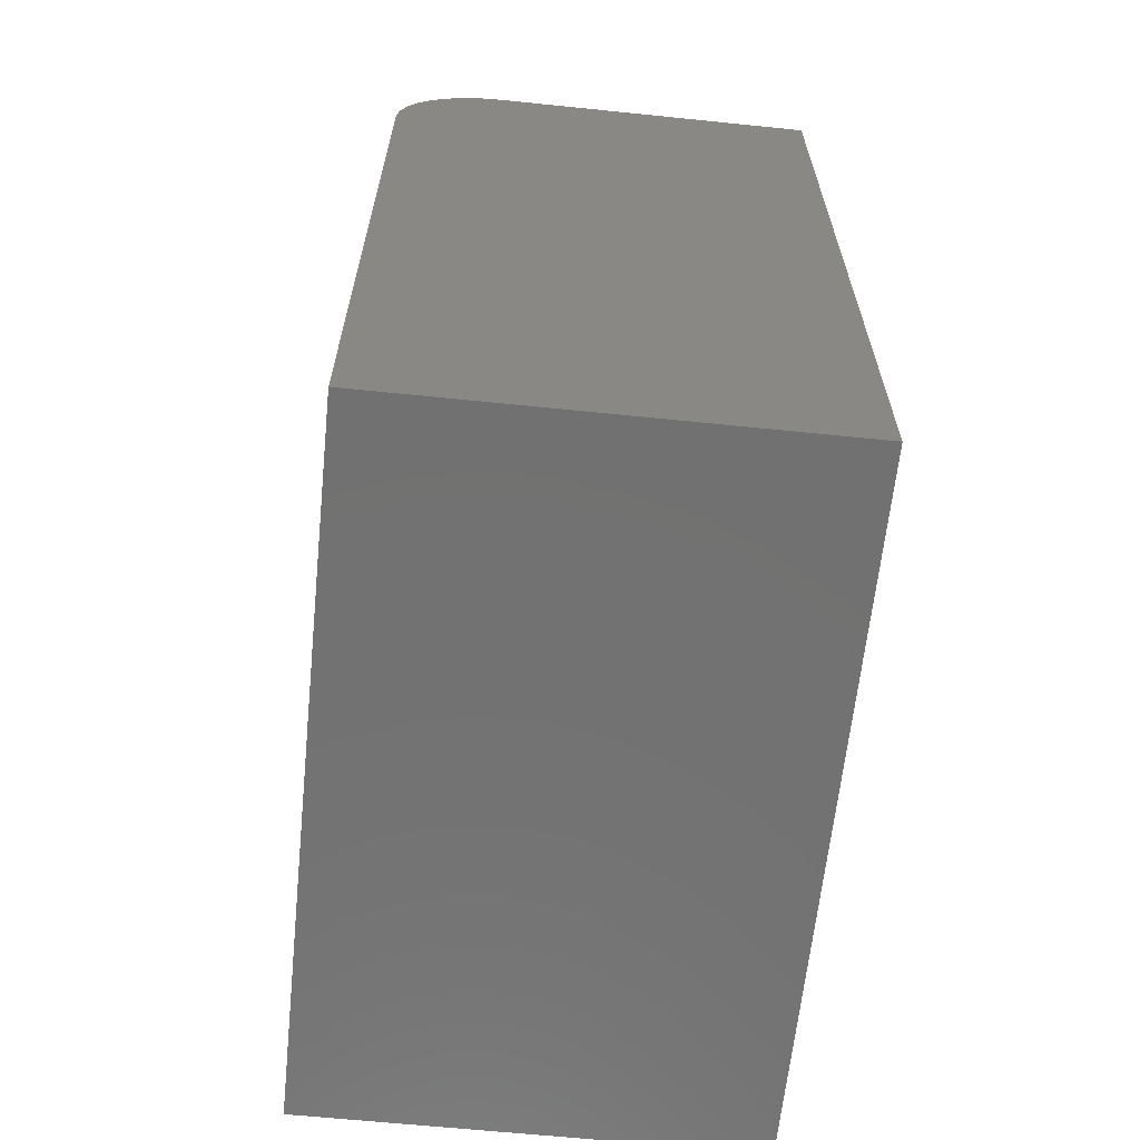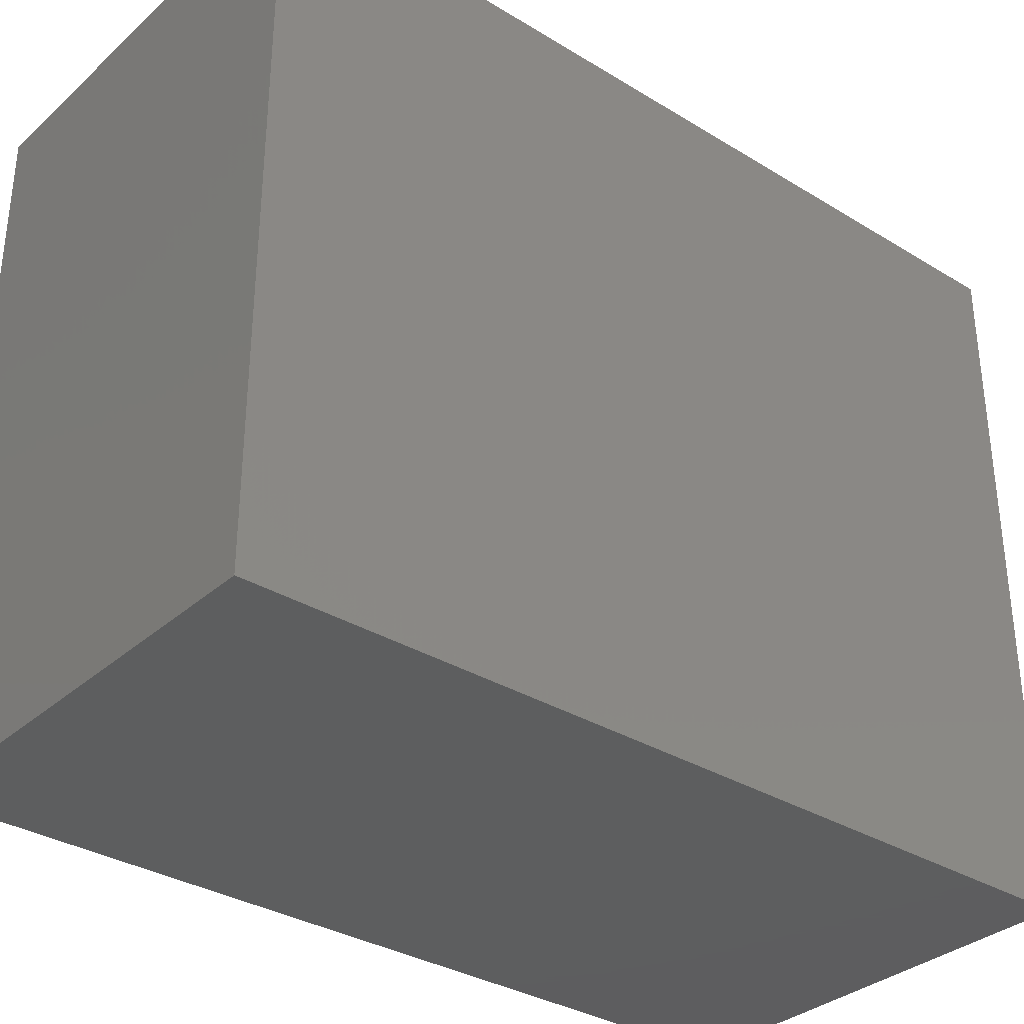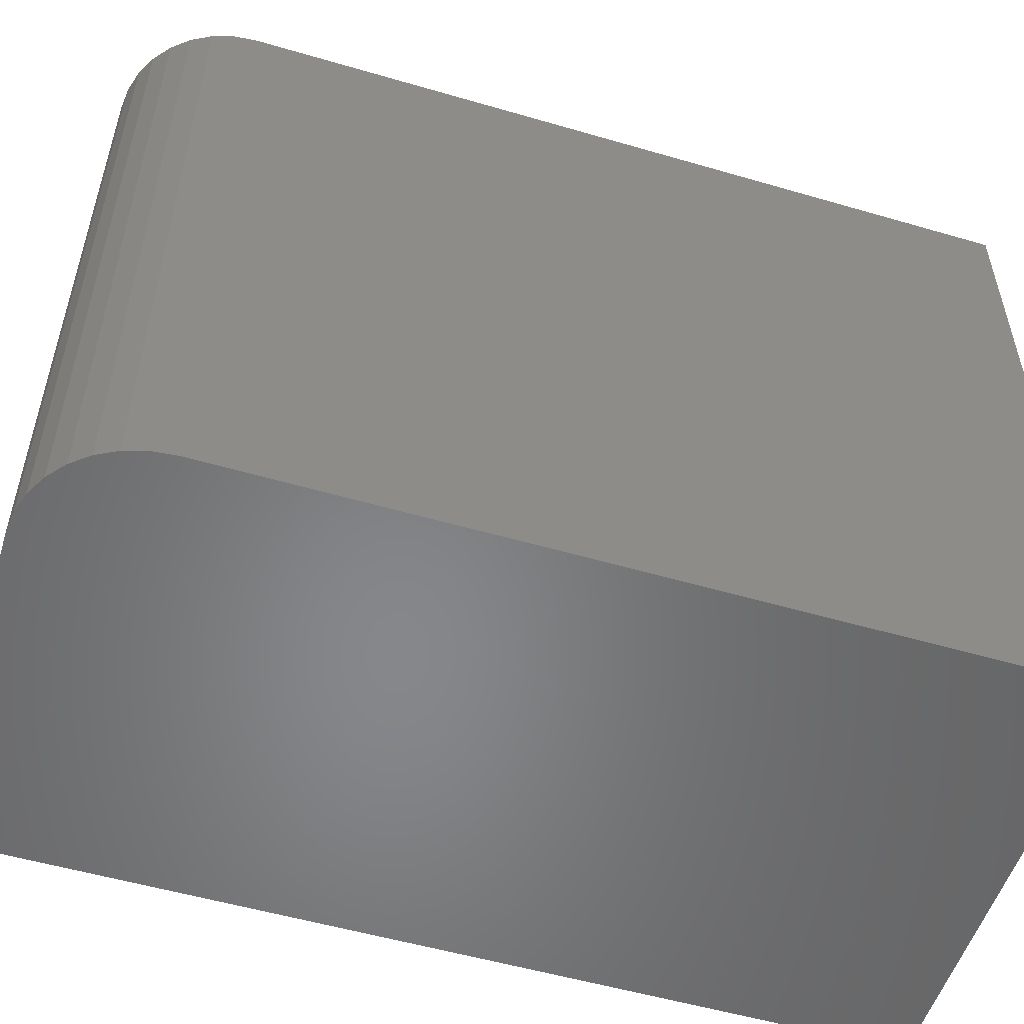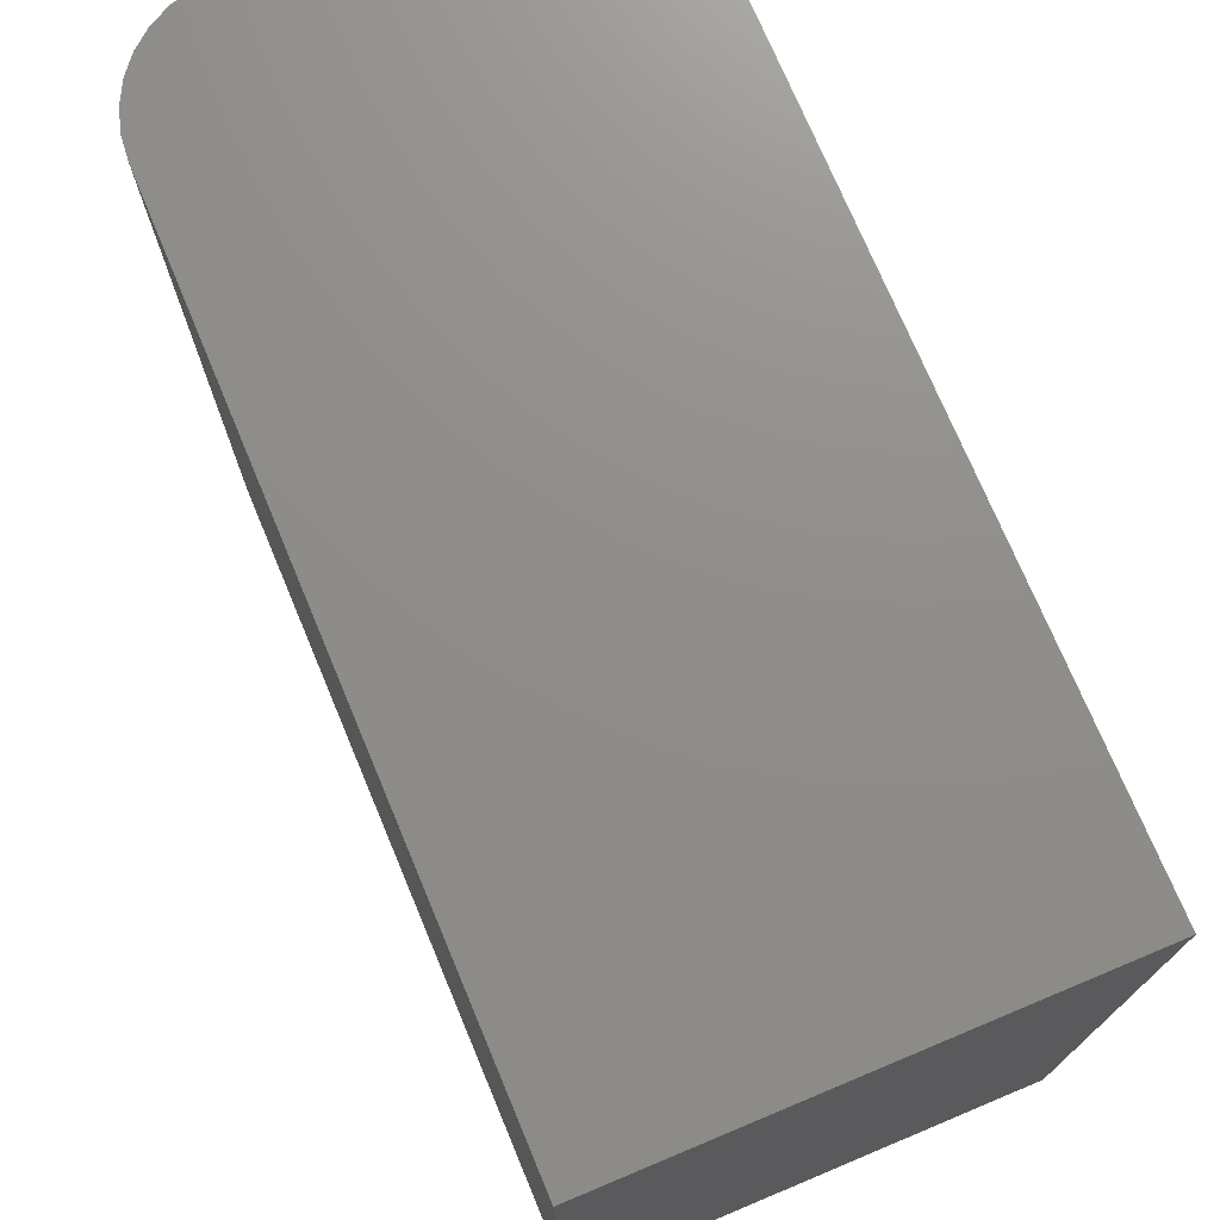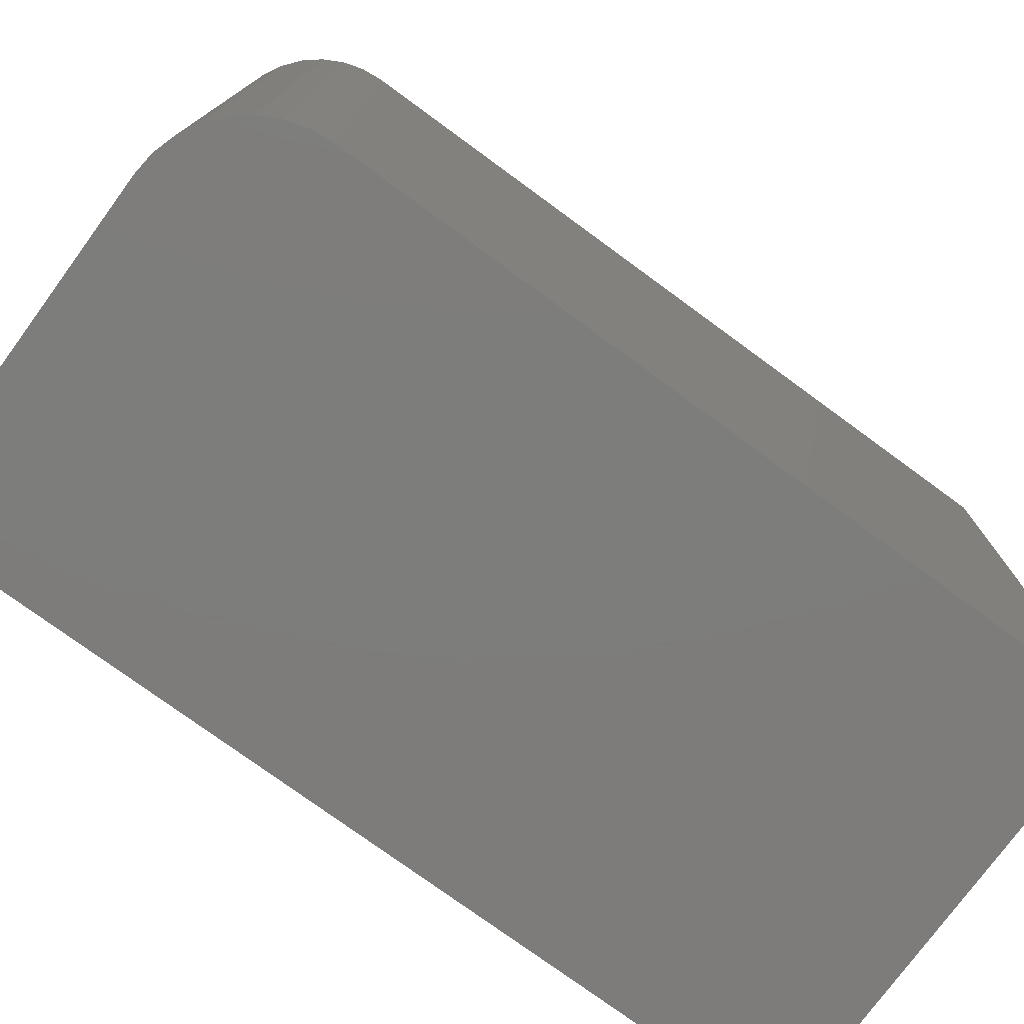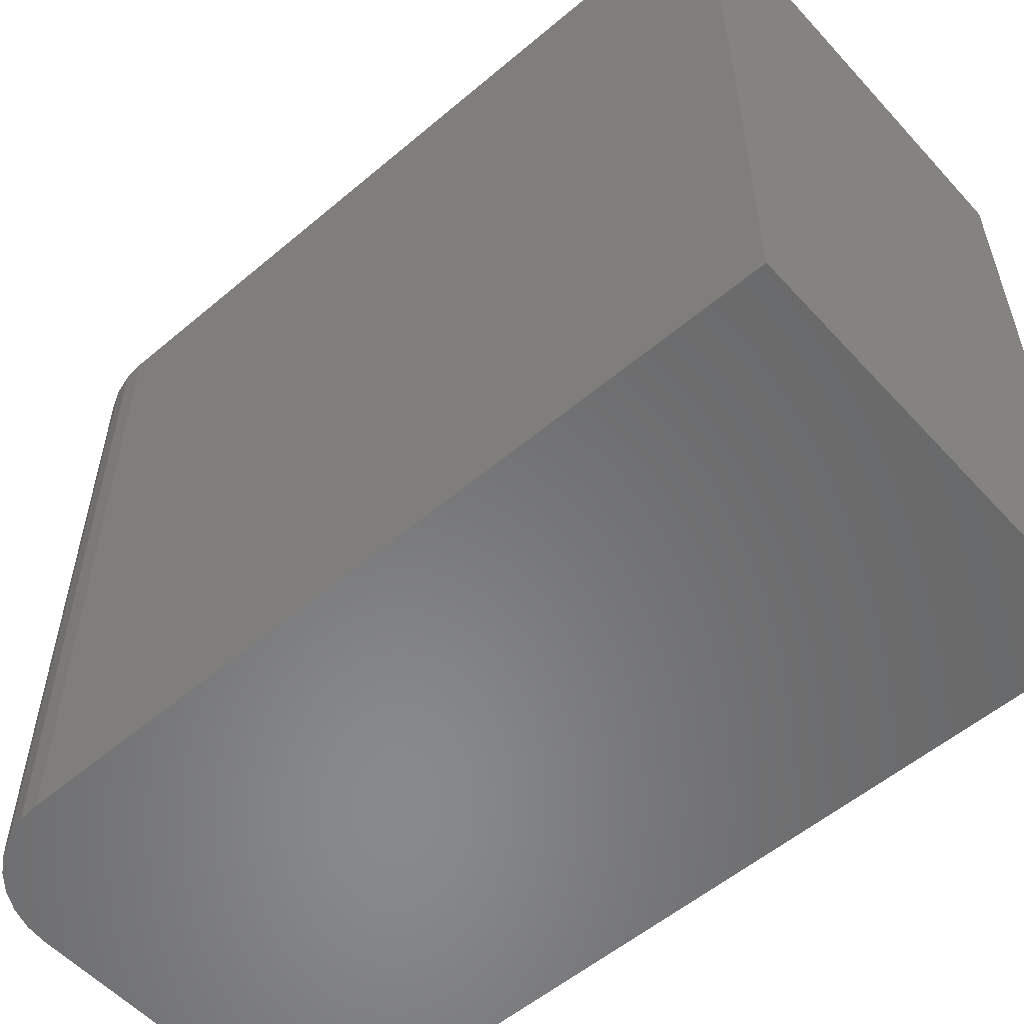
<metadata>
{"format":"stl","ext":"stl","renderer":"f3d","projection":"perspective","resolution":1024,"background":"white","views":[{"elev":-63.7,"azim":174.1,"up":"+Z"},{"elev":-33.5,"azim":-129.8,"up":"+Y"},{"elev":-53.8,"azim":72.7,"up":"+Y"},{"elev":73.6,"azim":157.3,"up":"+Y"},{"elev":-76.4,"azim":53.8,"up":"+Y"},{"elev":-55.5,"azim":131.6,"up":"+Y"}]}
</metadata>
<code>
# stl→obj: 24 verts, 44 faces
v 4.592e-17 -0.6016 1.11e-16
v 0 -0.6016 -0.75
v 0.3789 -0.6016 -0.75
v 0.3789 -0.6016 -0.09375
v 0.3771 -0.6016 -0.07546
v 0.3718 -0.6016 -0.05787
v 0.3631 -0.6016 -0.04167
v 0.3515 -0.6016 -0.02746
v 0.3373 -0.6016 -0.0158
v 0.3211 -0.6016 -0.007136
v 0.3035 -0.6016 -0.001801
v 0.2852 -0.6016 1.11e-16
v 4.592e-17 8.327e-17 0
v 0.2852 8.327e-17 0
v 0.3035 8.307e-17 -0.001801
v 0.3211 8.247e-17 -0.007136
v 0.3373 8.151e-17 -0.0158
v 0.3515 8.022e-17 -0.02746
v 0.3631 7.864e-17 -0.04167
v 0.3718 7.684e-17 -0.05787
v 0.3771 7.489e-17 -0.07546
v 0.3789 7.286e-17 -0.09375
v 0.3789 -2.576e-33 -0.75
v 0 0 -0.75
f 1 2 3
f 1 3 4
f 1 4 5
f 1 5 6
f 1 6 7
f 1 7 8
f 1 8 9
f 1 9 10
f 1 10 11
f 1 11 12
f 13 14 15
f 13 15 16
f 13 16 17
f 13 17 18
f 13 18 19
f 13 19 20
f 13 20 21
f 13 21 22
f 13 22 23
f 13 23 24
f 14 13 12
f 12 13 1
f 3 23 4
f 4 23 22
f 14 12 15
f 15 12 11
f 15 11 16
f 16 11 10
f 16 10 17
f 17 10 9
f 17 9 18
f 18 9 8
f 18 8 19
f 19 8 7
f 19 7 20
f 20 7 6
f 20 6 21
f 21 6 5
f 21 5 22
f 22 5 4
f 1 13 2
f 2 13 24
f 24 23 2
f 2 23 3

</code>
